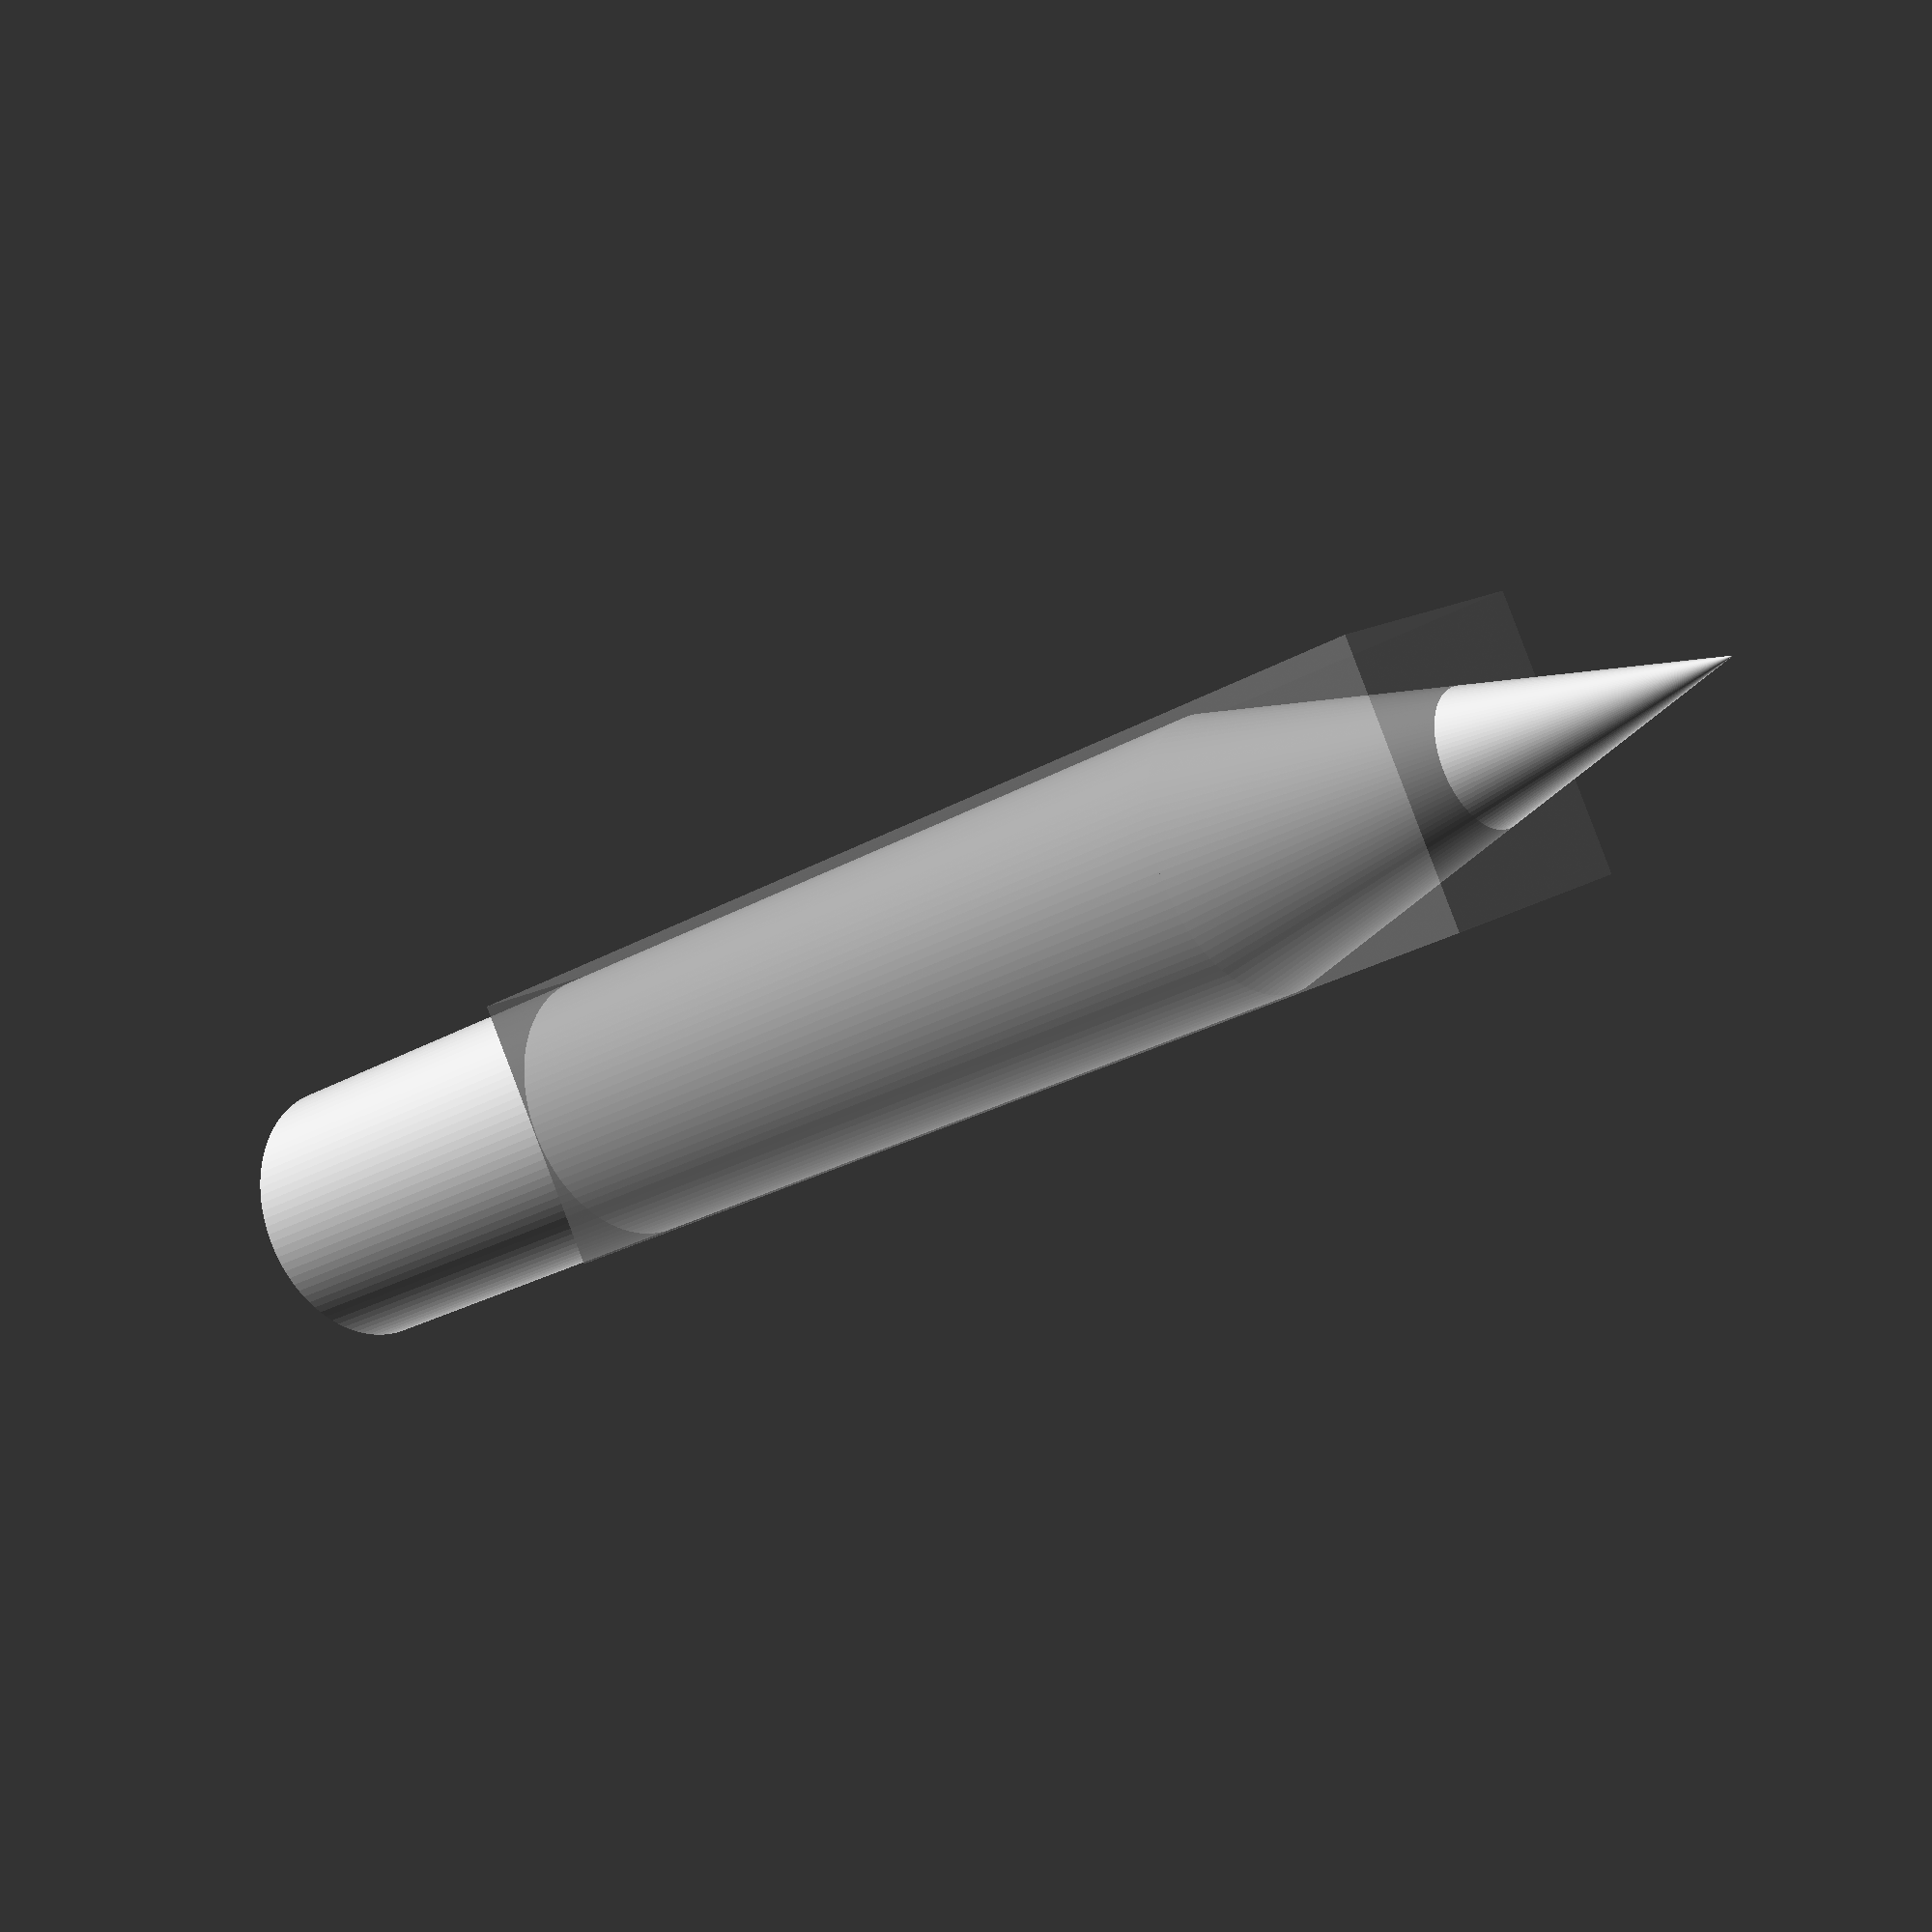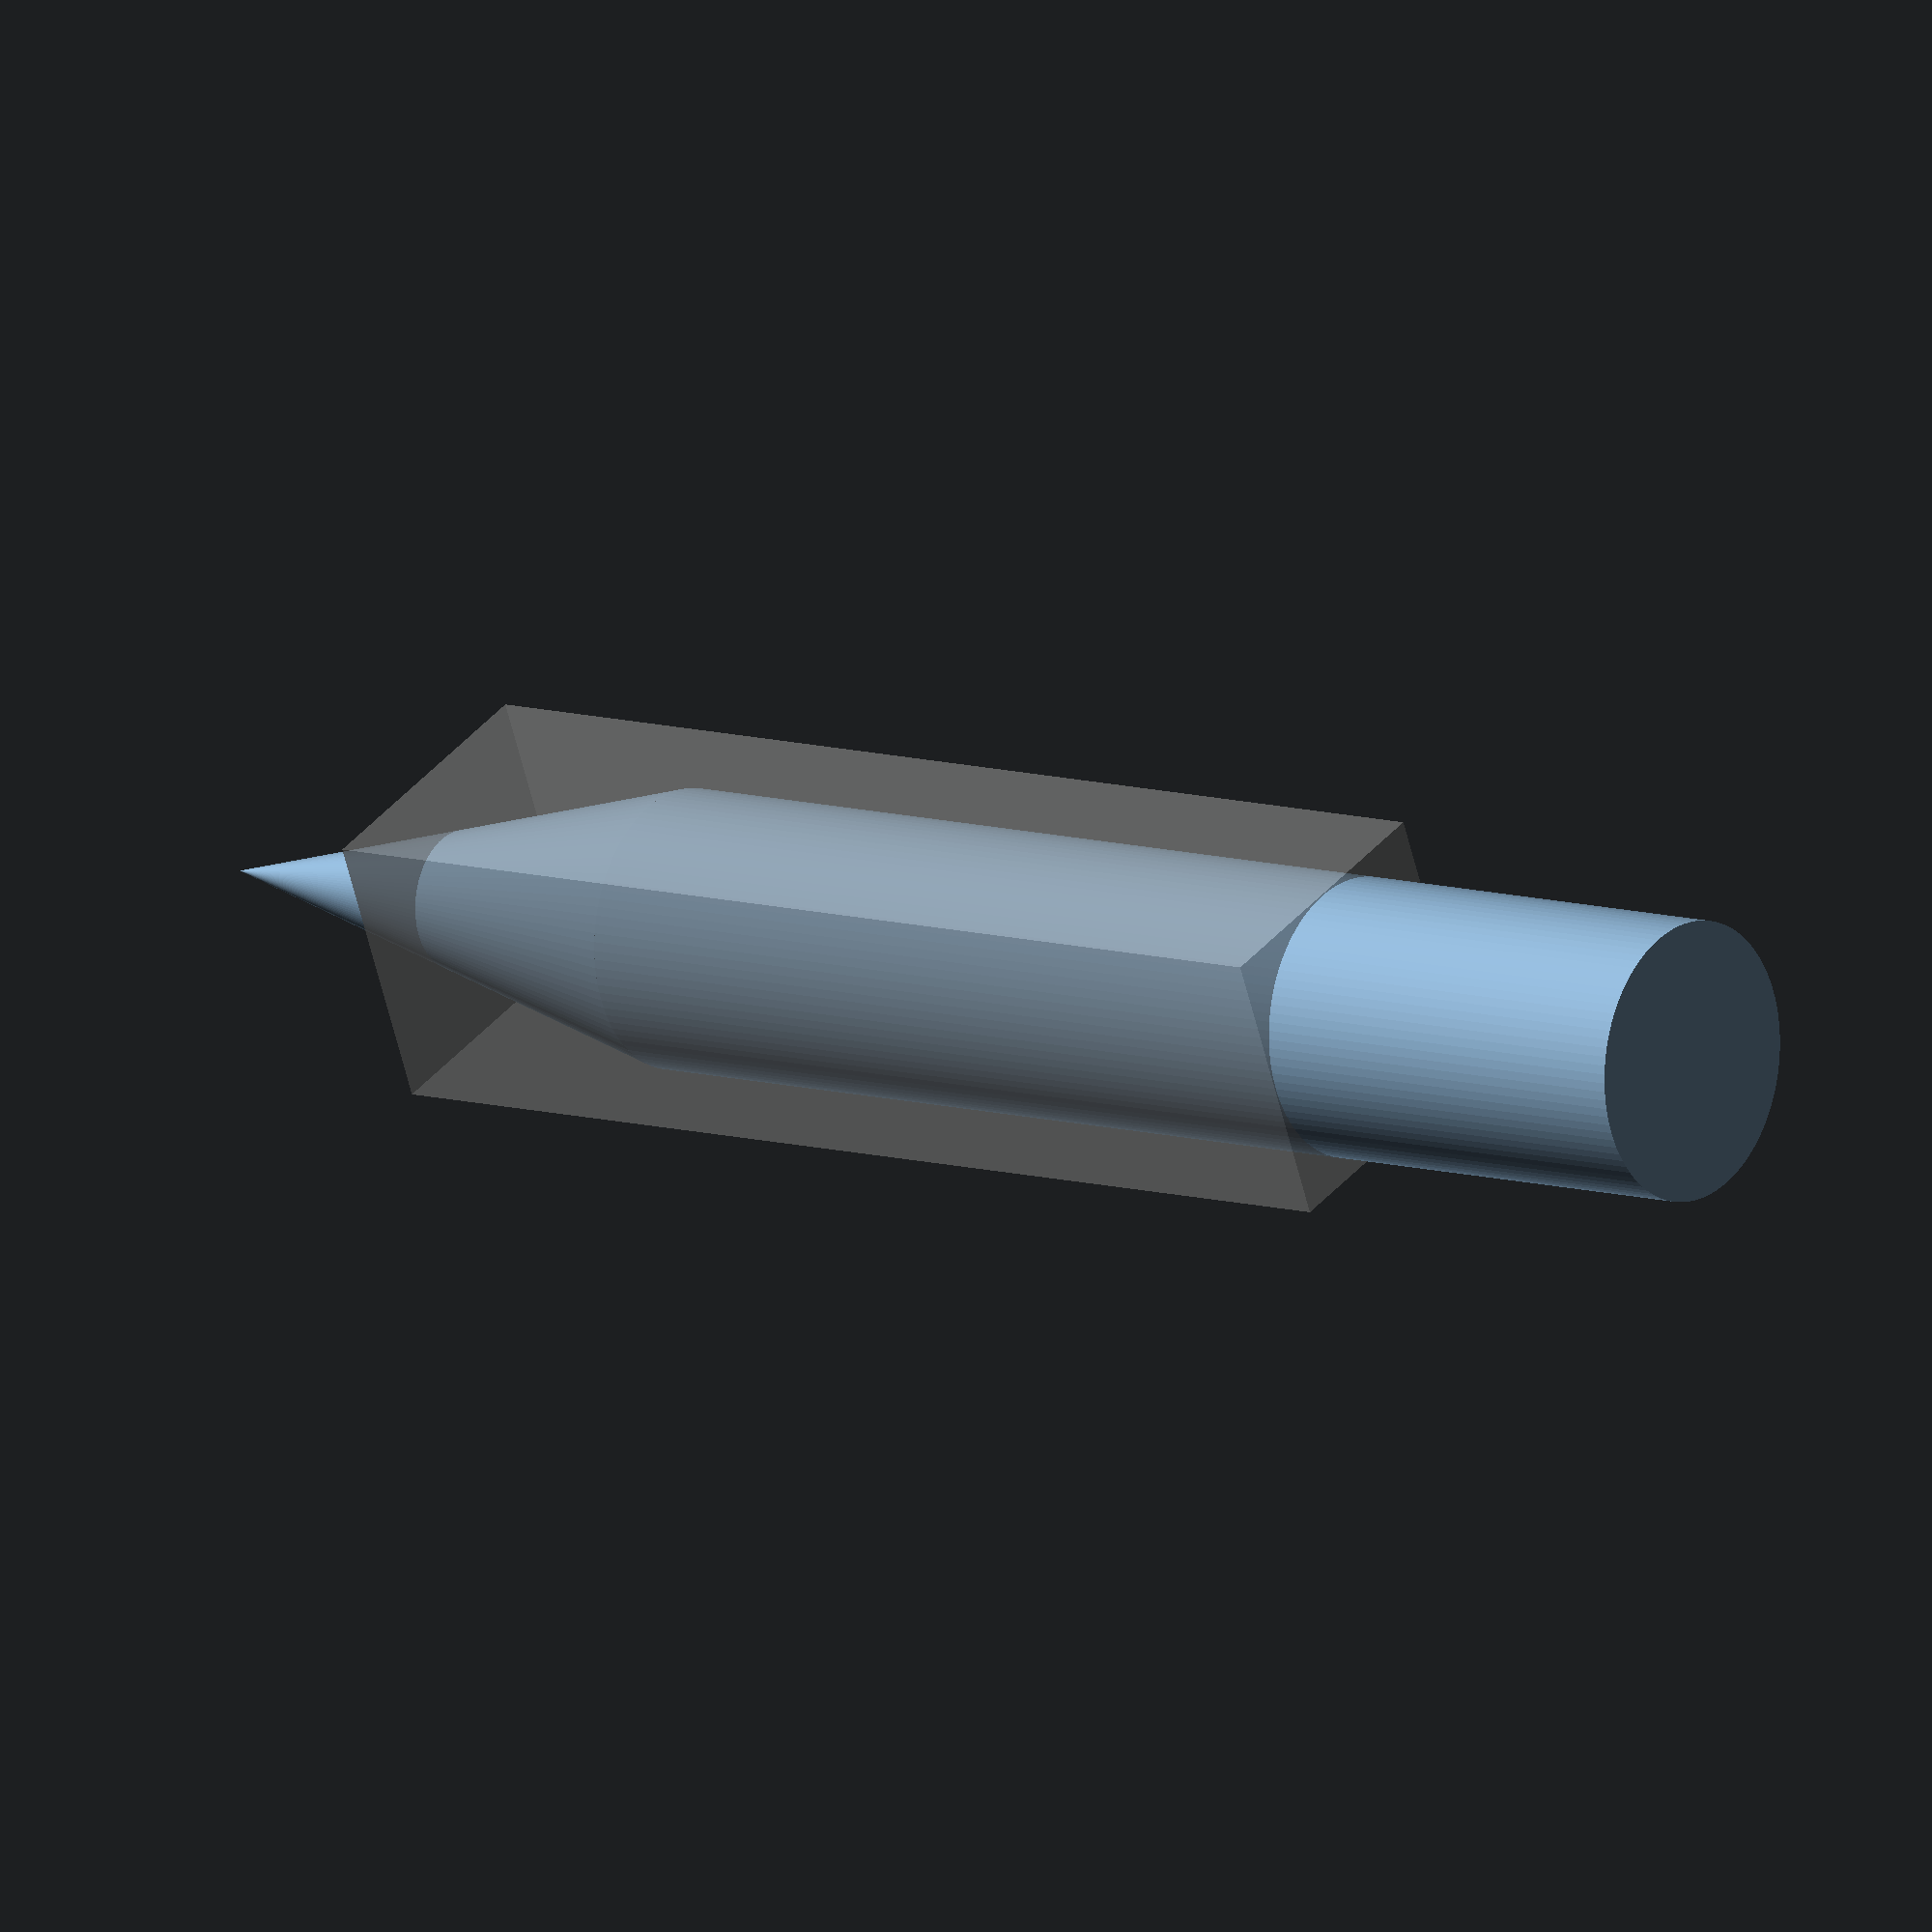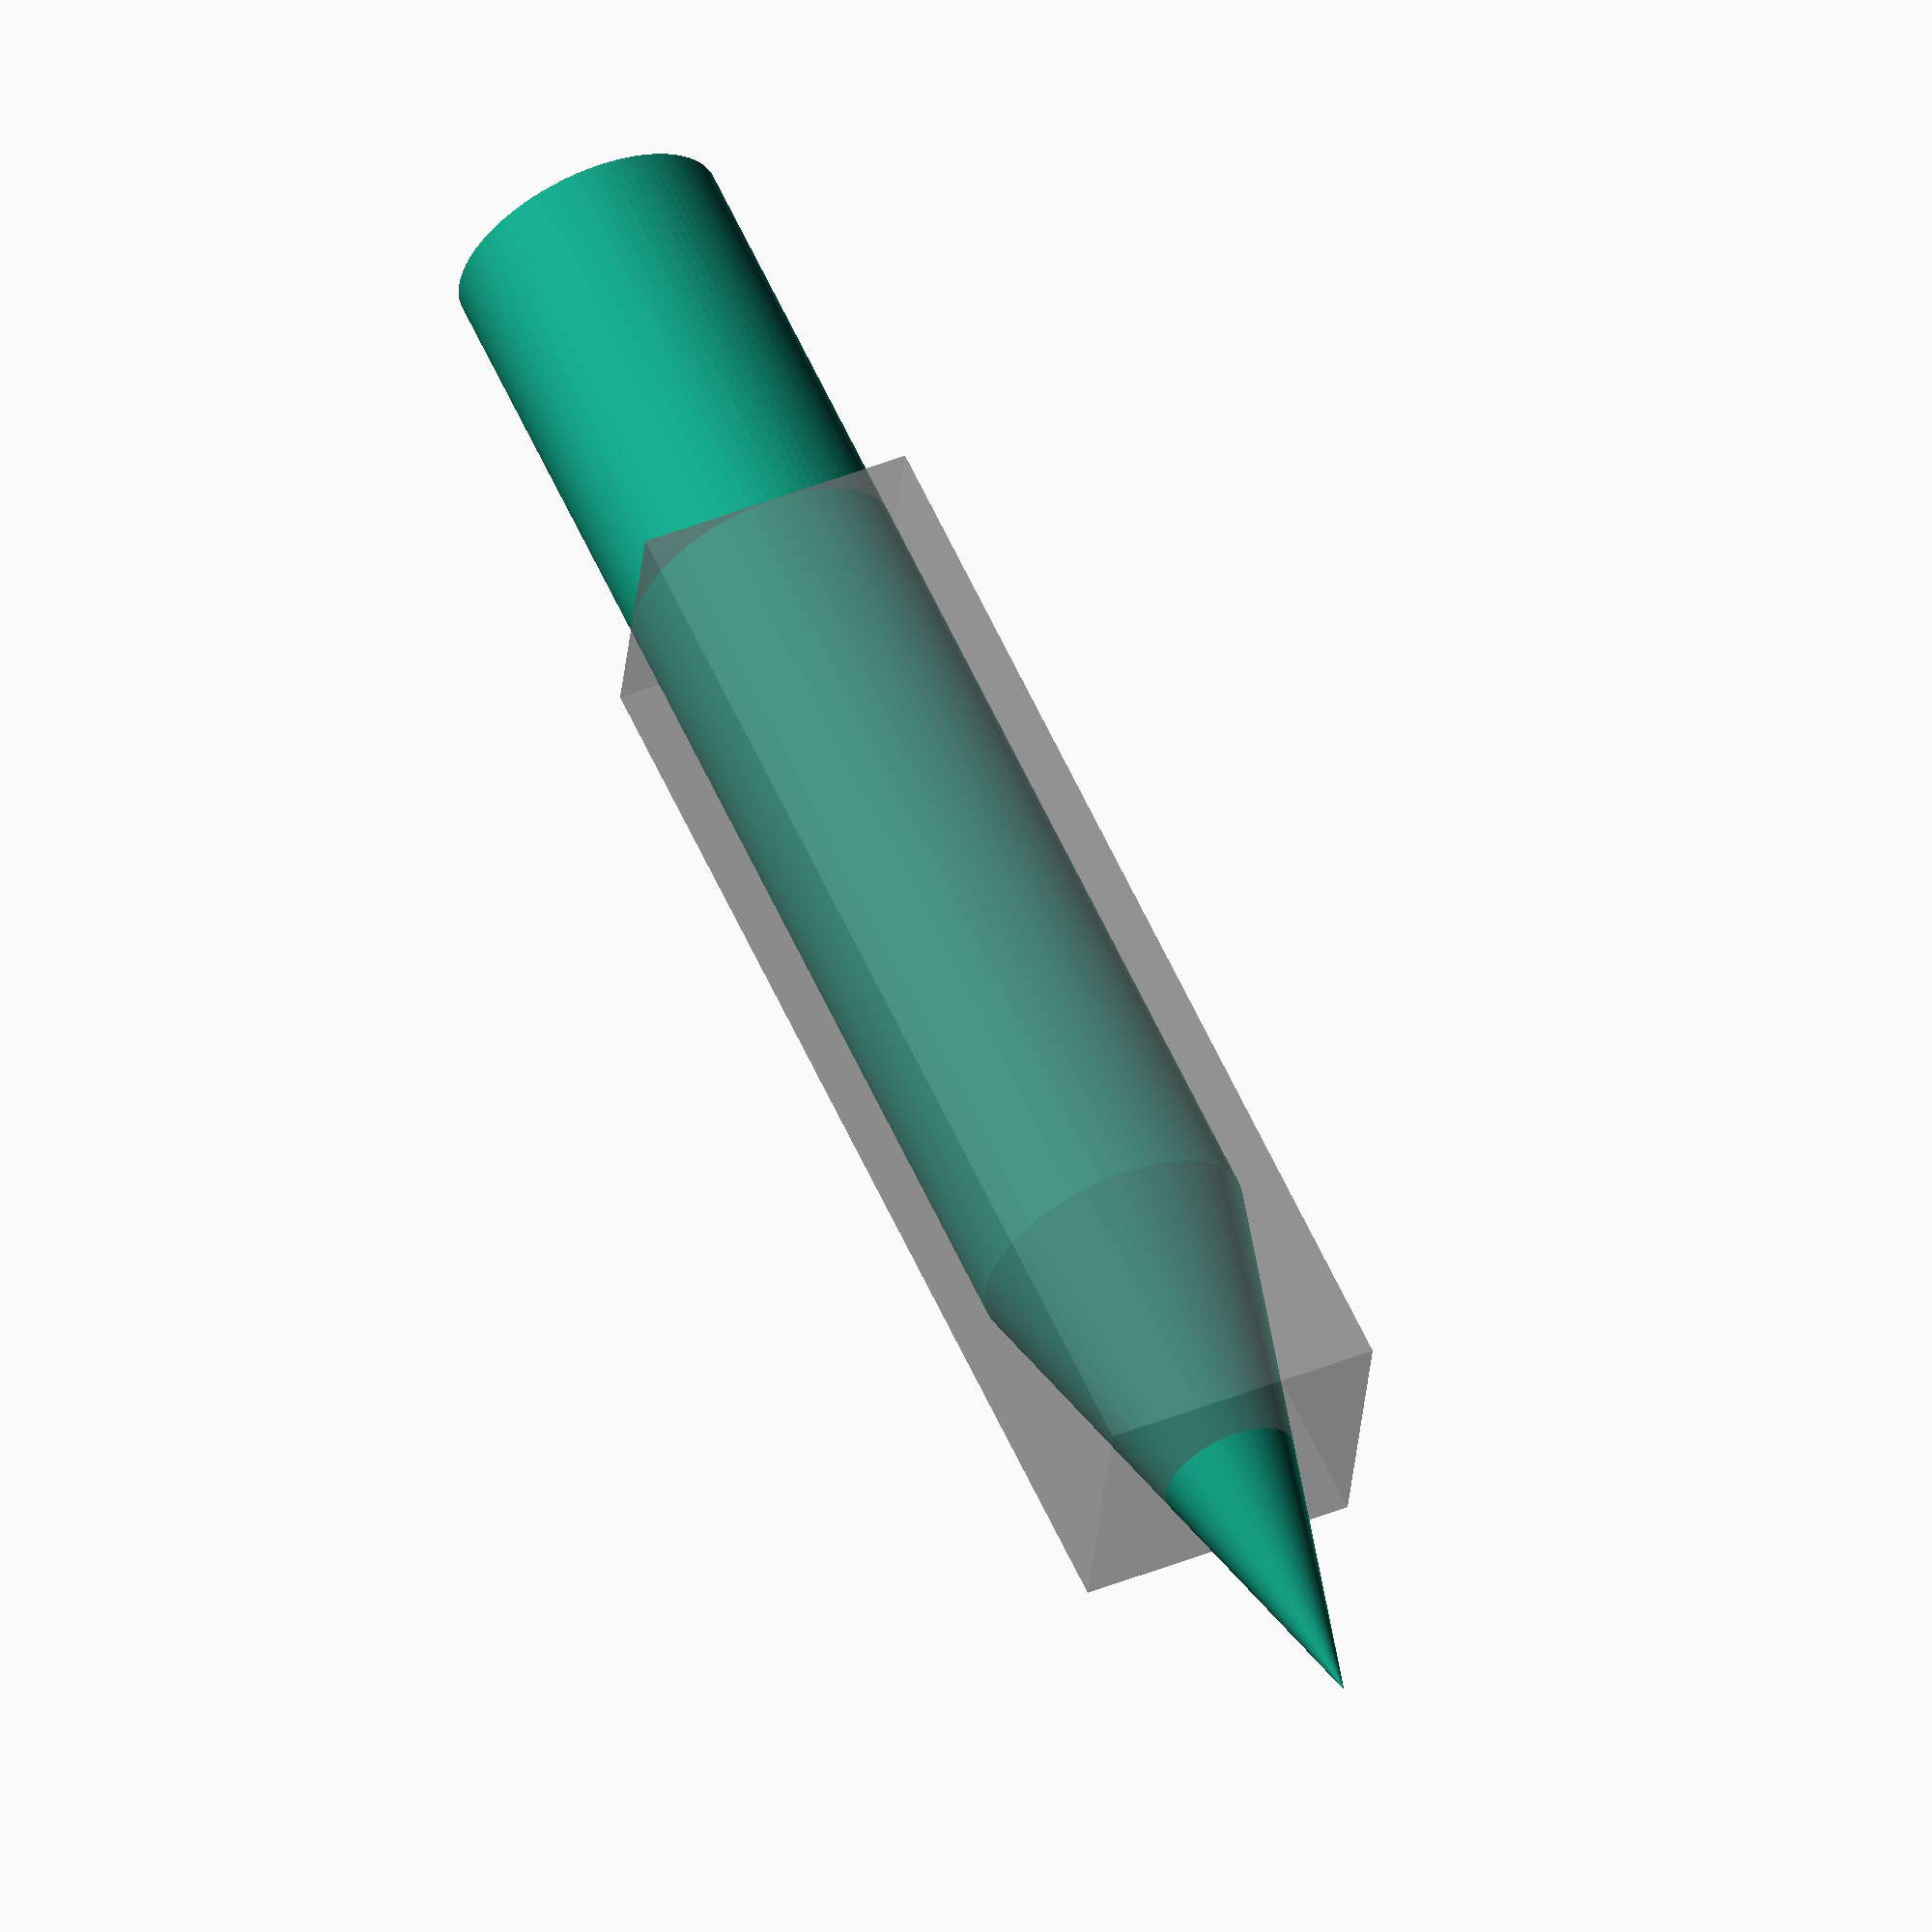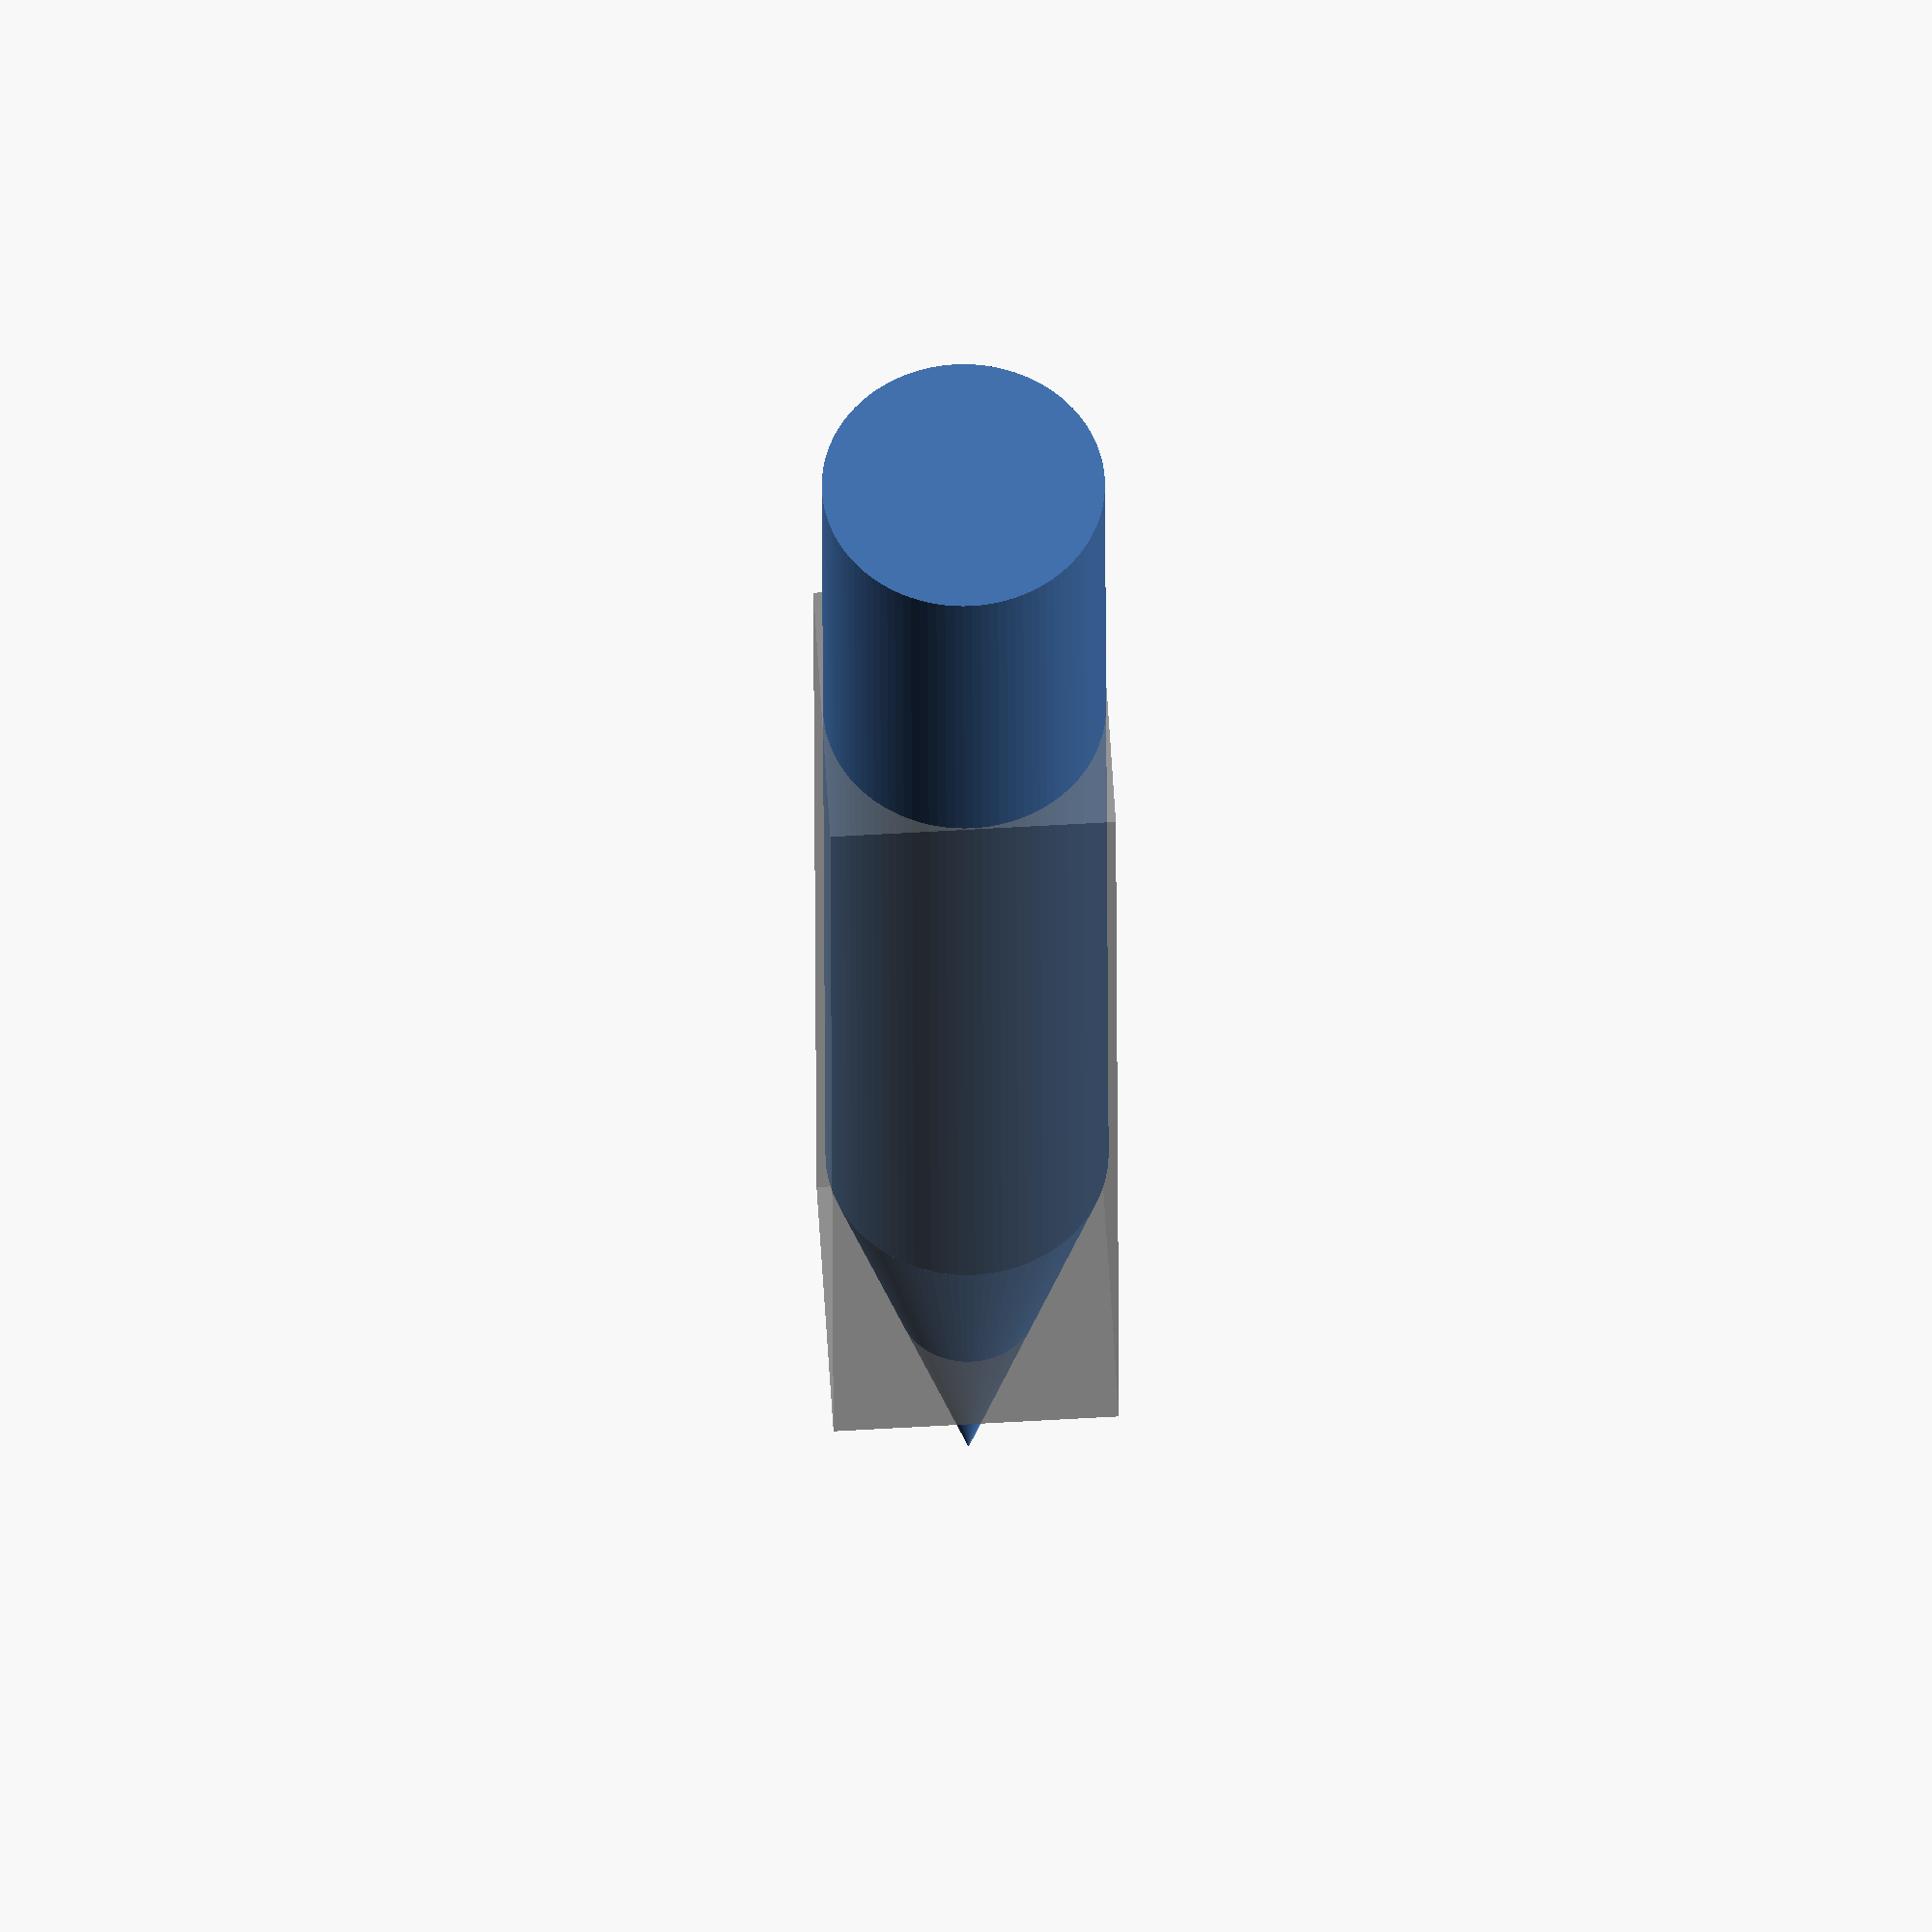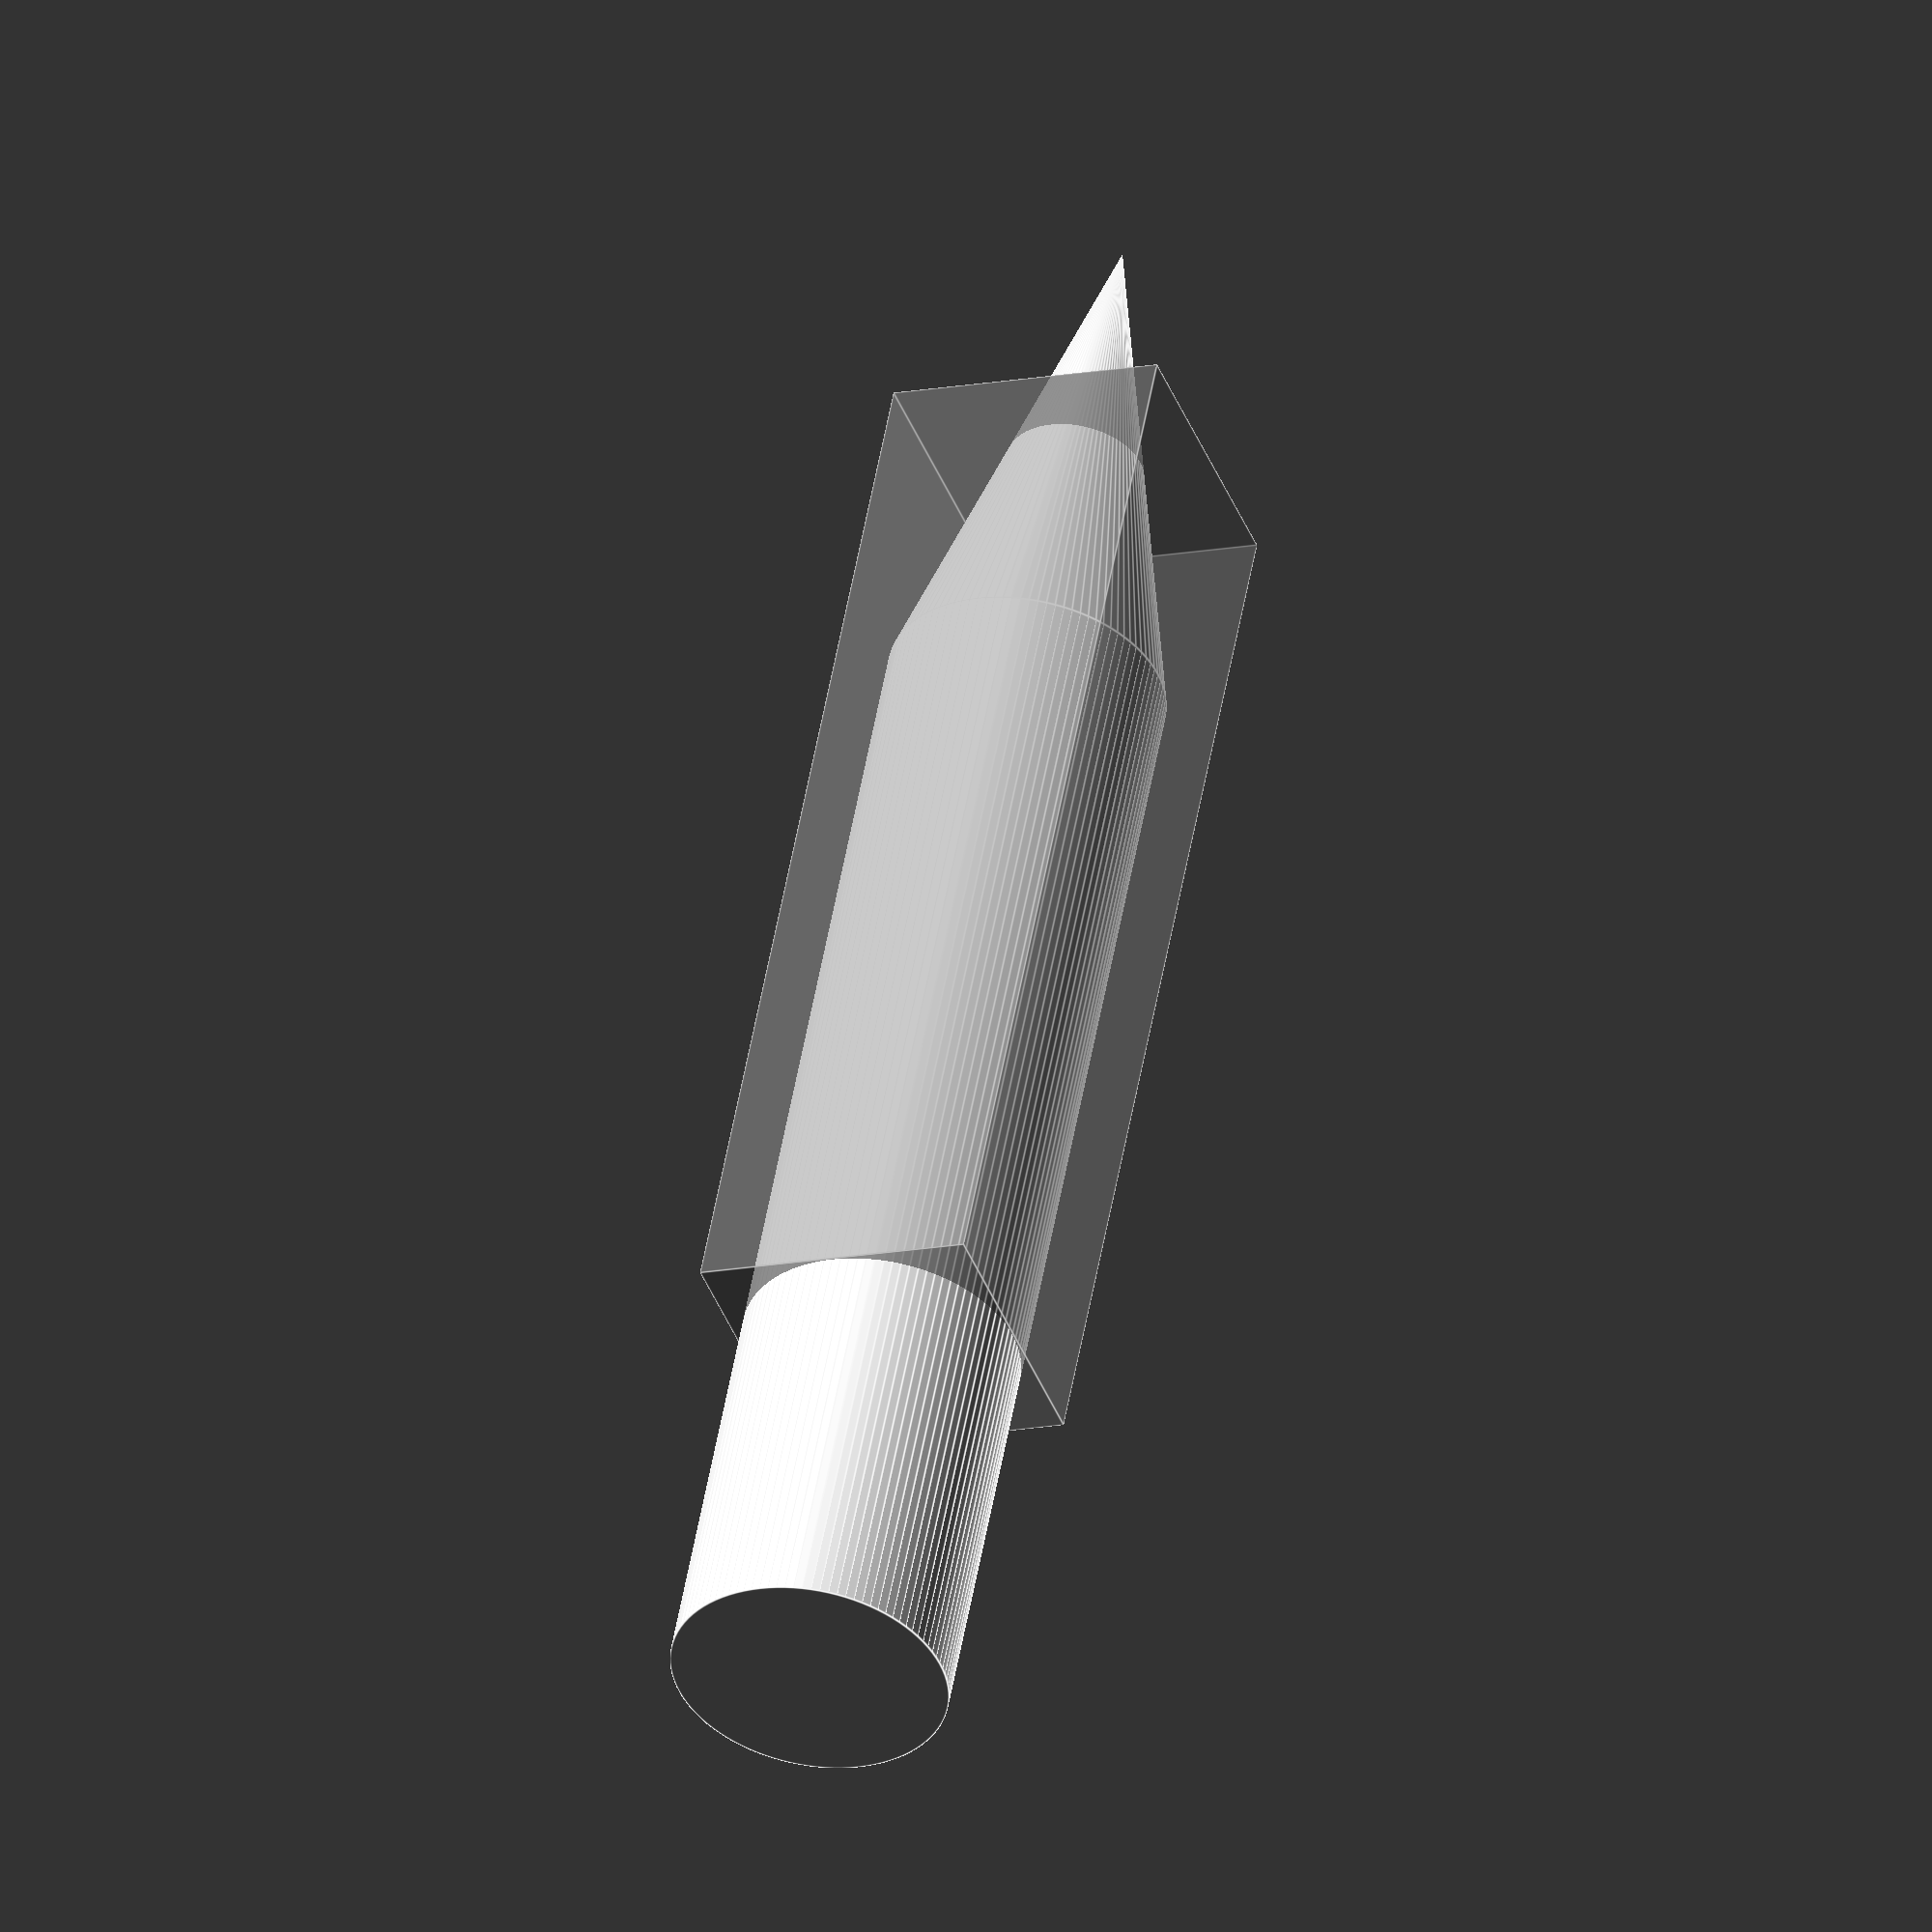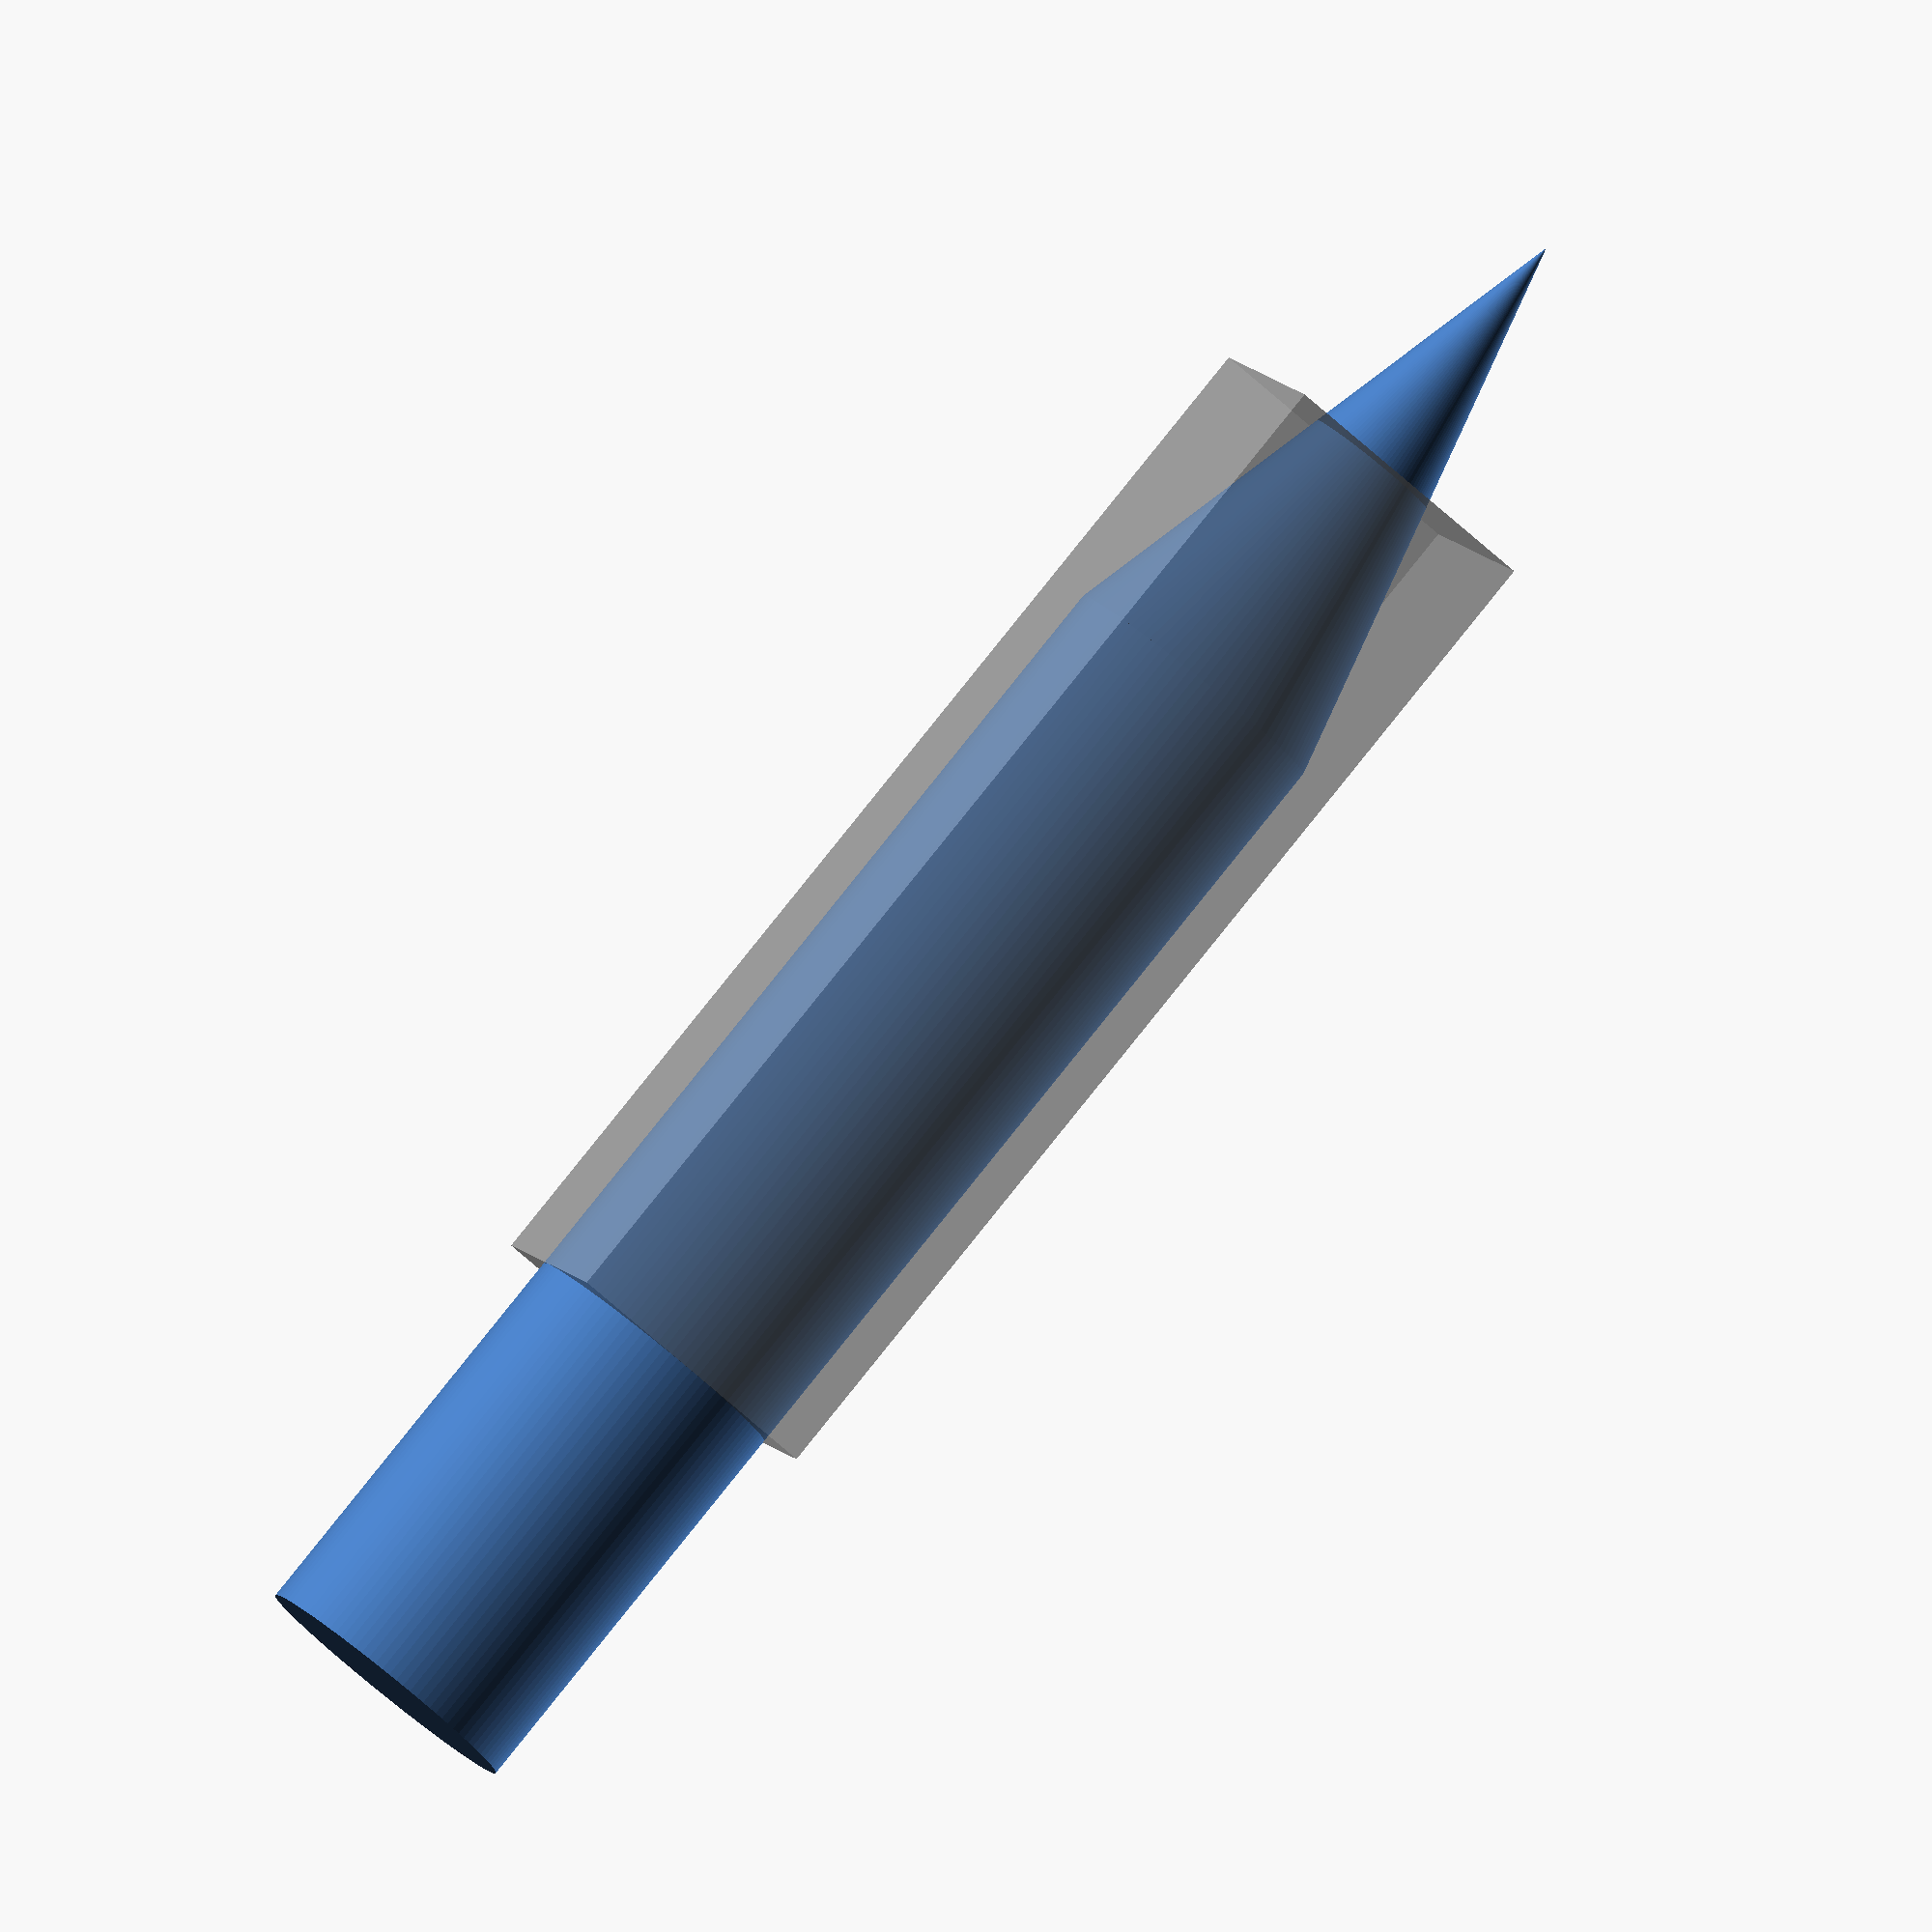
<openscad>
$fn=100;

module hopper(ht, funnel_h, funnel_r, orifice_r, hopper_center_yz) {
    funnel_extension = orifice_r*funnel_h/(funnel_r - orifice_r);
    overlap = 1e-6*funnel_h;

    translate([-funnel_extension, hopper_center_yz, hopper_center_yz]) {
       rotate([0,90,0]) {
          union(){
             cylinder(h = funnel_h + funnel_extension, r1 = 0, r2 = funnel_r, center = false);
             translate([0,0,funnel_h + funnel_extension - overlap]){
                cylinder(h = ht, r = funnel_r, center = false);
             }
          }
       }
    }
}

module exa_hopper(vis_mode=true) {
    domain = [0.008, 0.002, 0.002];
    ht = 0.009;
    funnel_h = 0.00199;
    funnel_r=0.00099;
    orifice_r=0.00049;
    hopper_center_yz=0.0010;
    
    scl = vis_mode ? 1e4 : 1.0; //scale for visualization
    
    scale(scl) {
       hopper(ht = ht, 
       funnel_h = funnel_h, 
       funnel_r = funnel_r, 
       orifice_r = orifice_r, 
       hopper_center_yz = hopper_center_yz);
    }
    
    if(vis_mode) {
        color("gray", 0.5) cube(size = scl * domain);
    }
}

exa_hopper(vis_mode=true);

</openscad>
<views>
elev=345.9 azim=154.1 roll=35.5 proj=p view=solid
elev=61.9 azim=144.0 roll=194.1 proj=o view=wireframe
elev=314.3 azim=347.9 roll=245.3 proj=o view=wireframe
elev=298.6 azim=272.7 roll=266.6 proj=o view=wireframe
elev=42.4 azim=100.4 roll=20.5 proj=o view=edges
elev=65.1 azim=157.1 roll=47.1 proj=o view=solid
</views>
